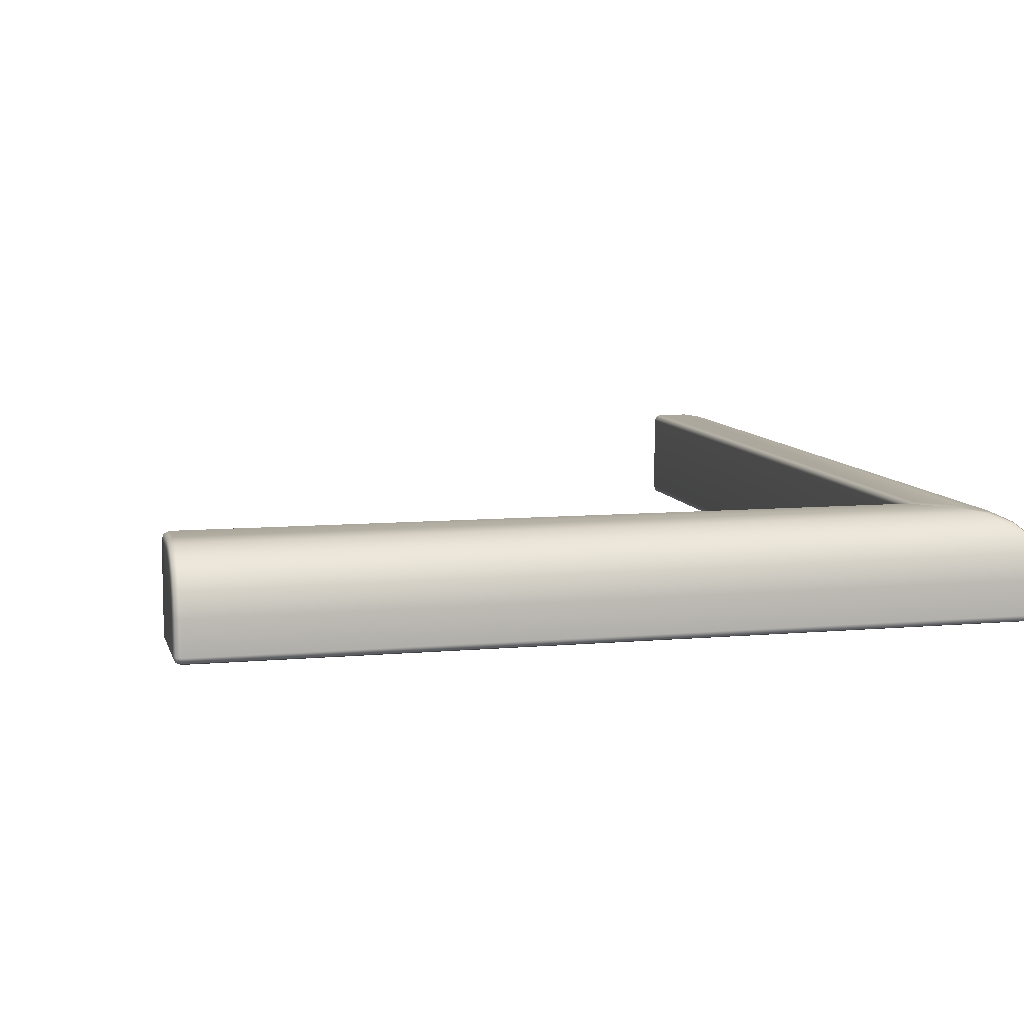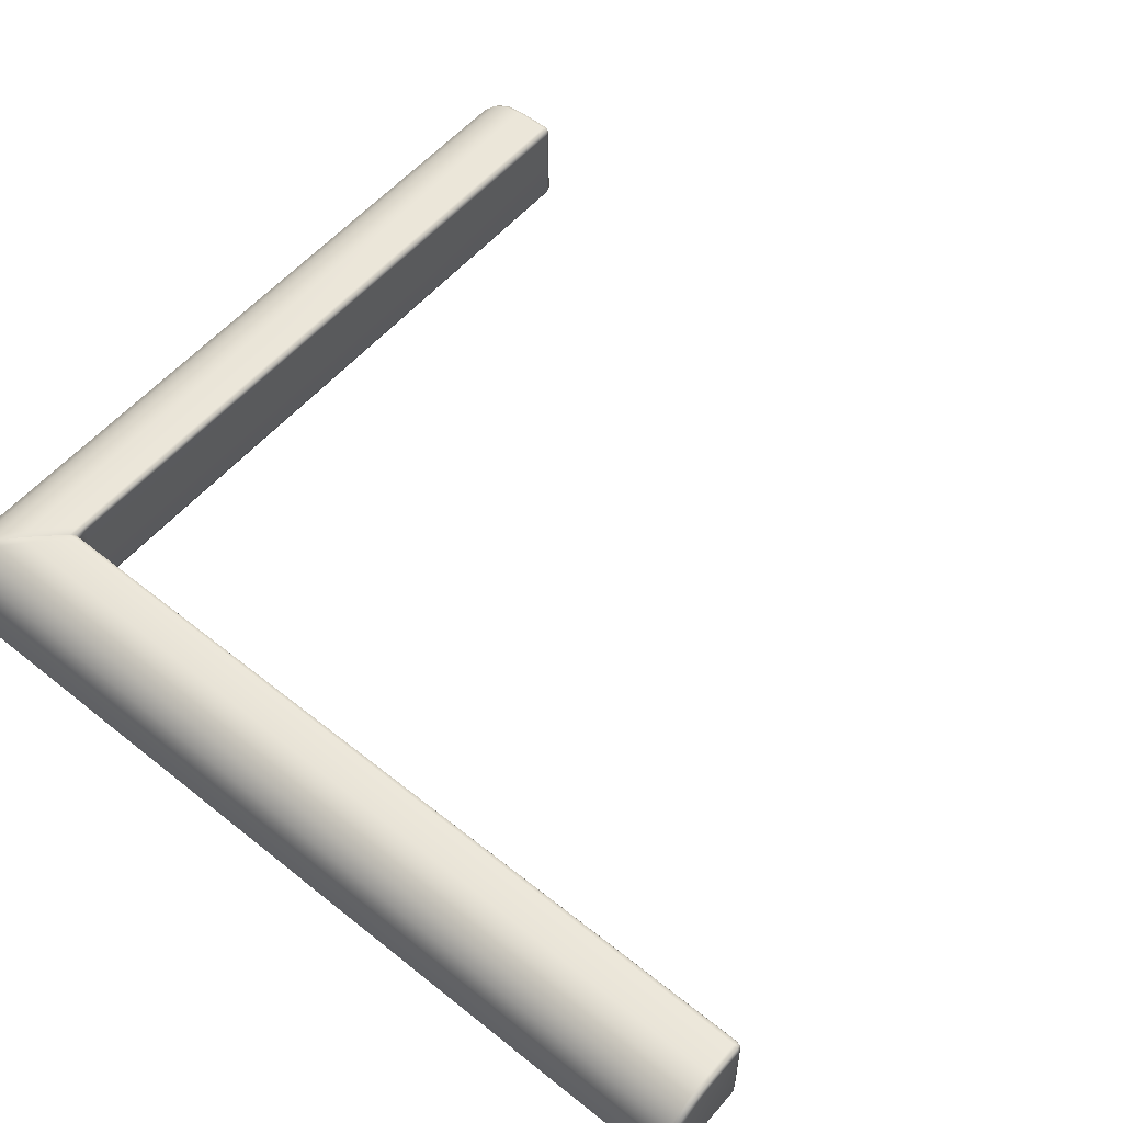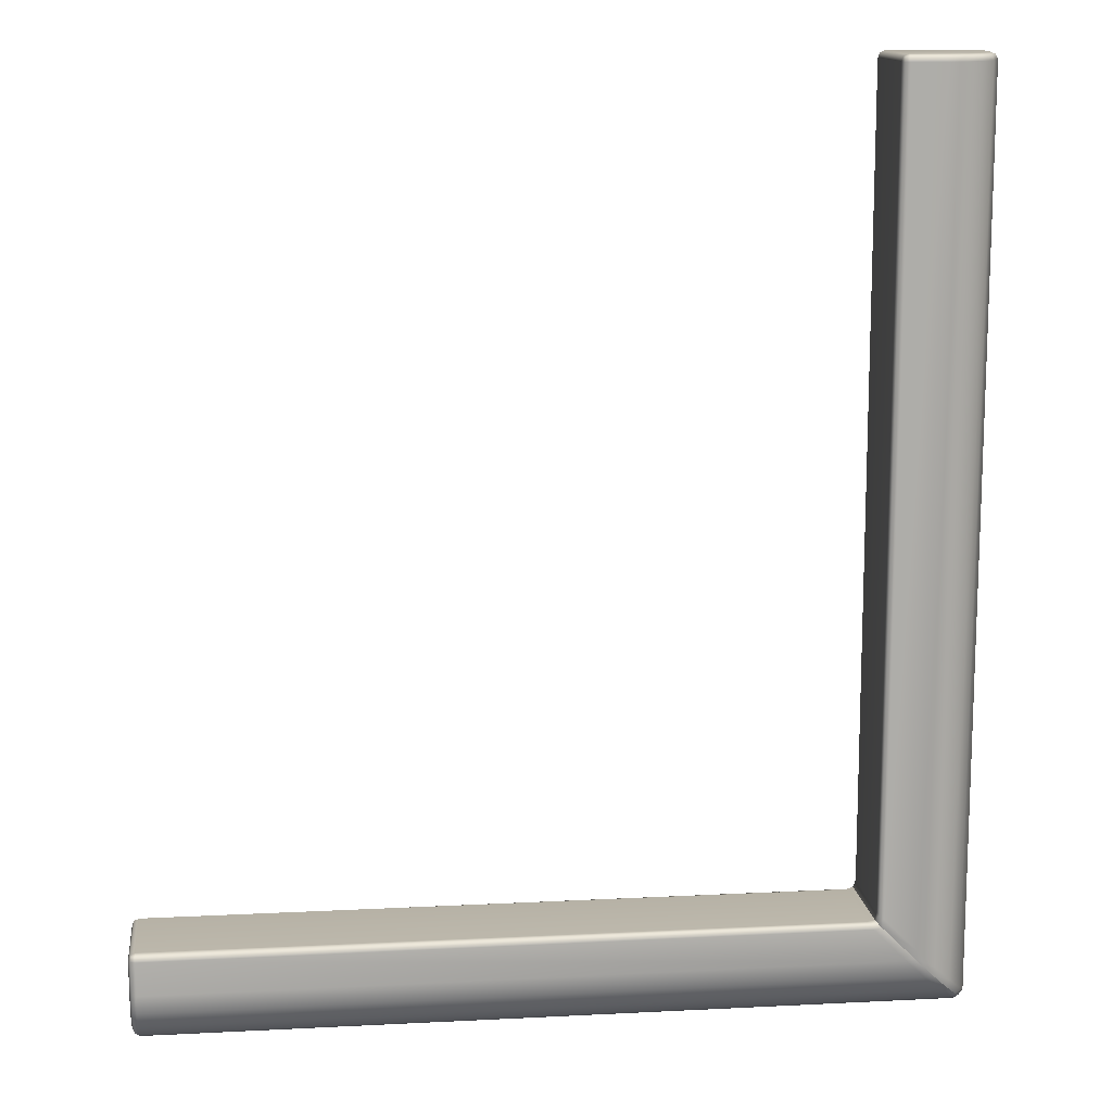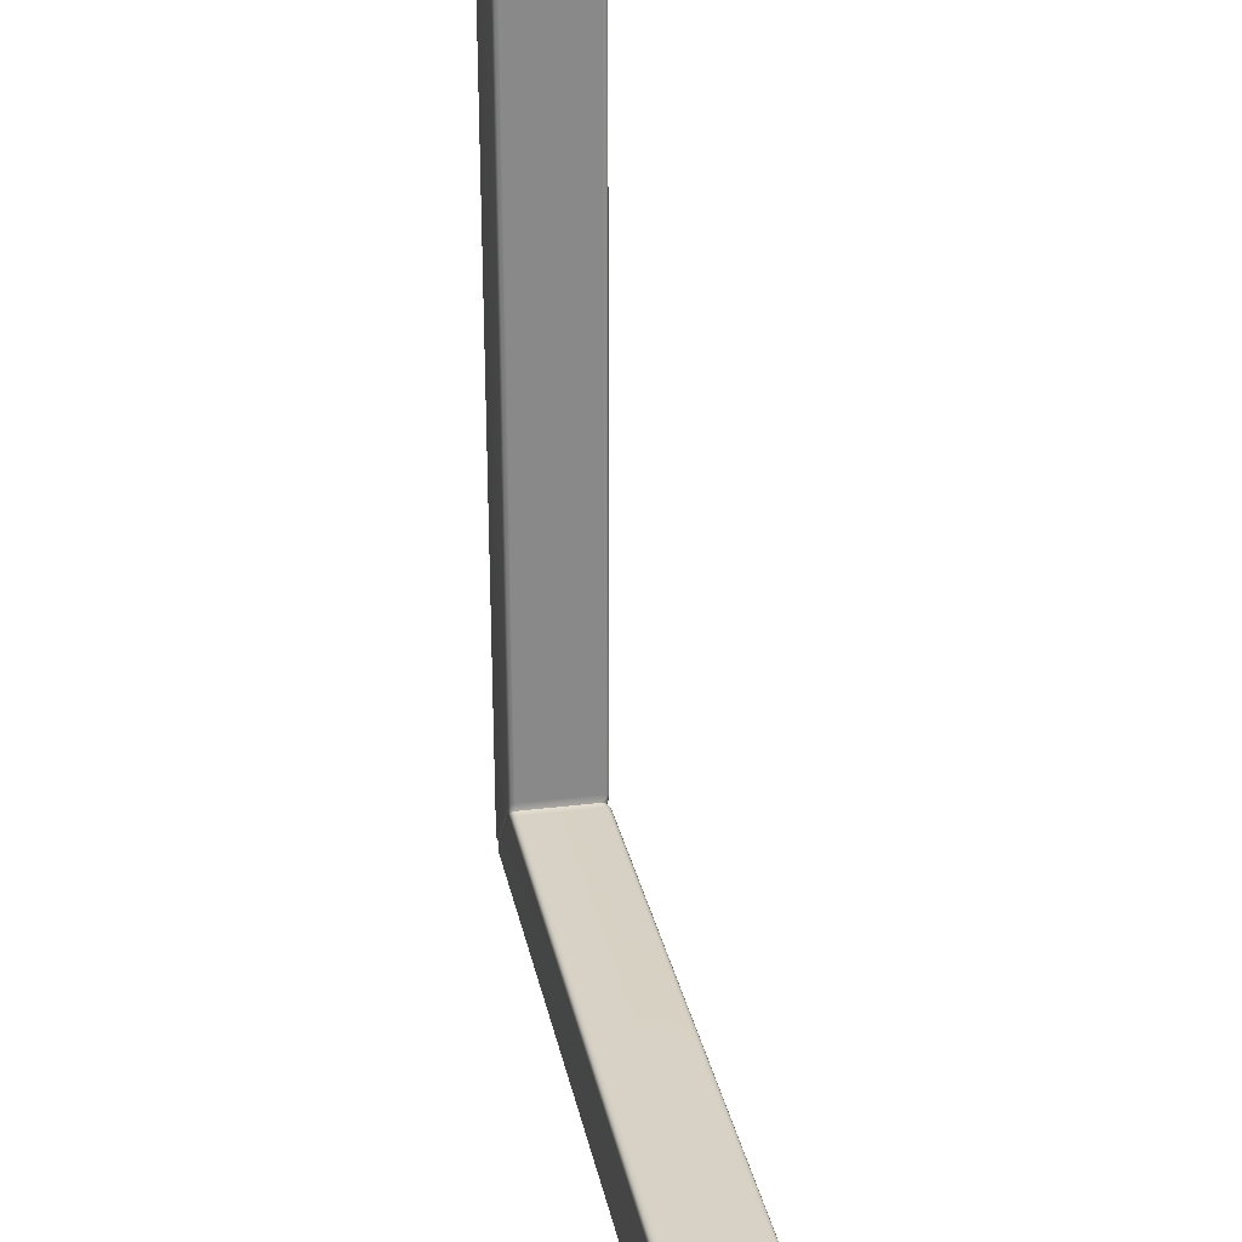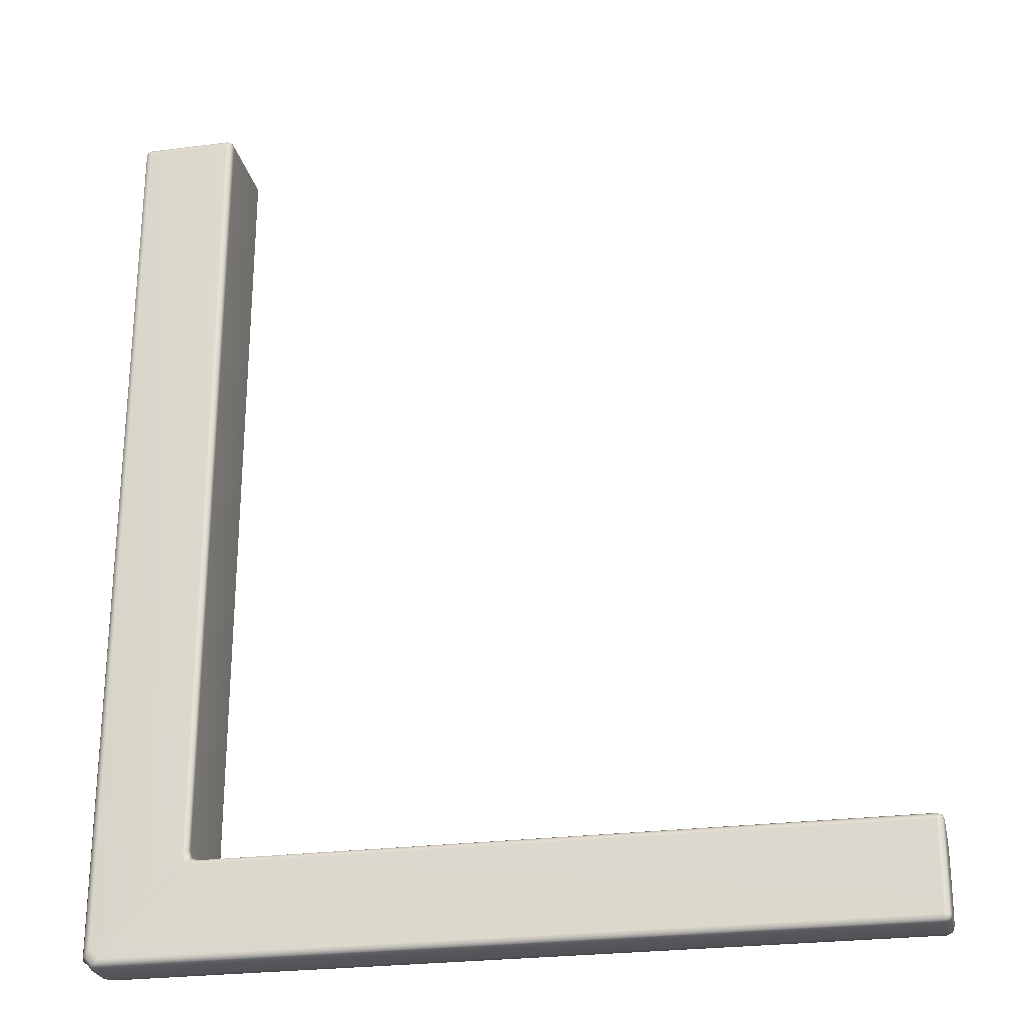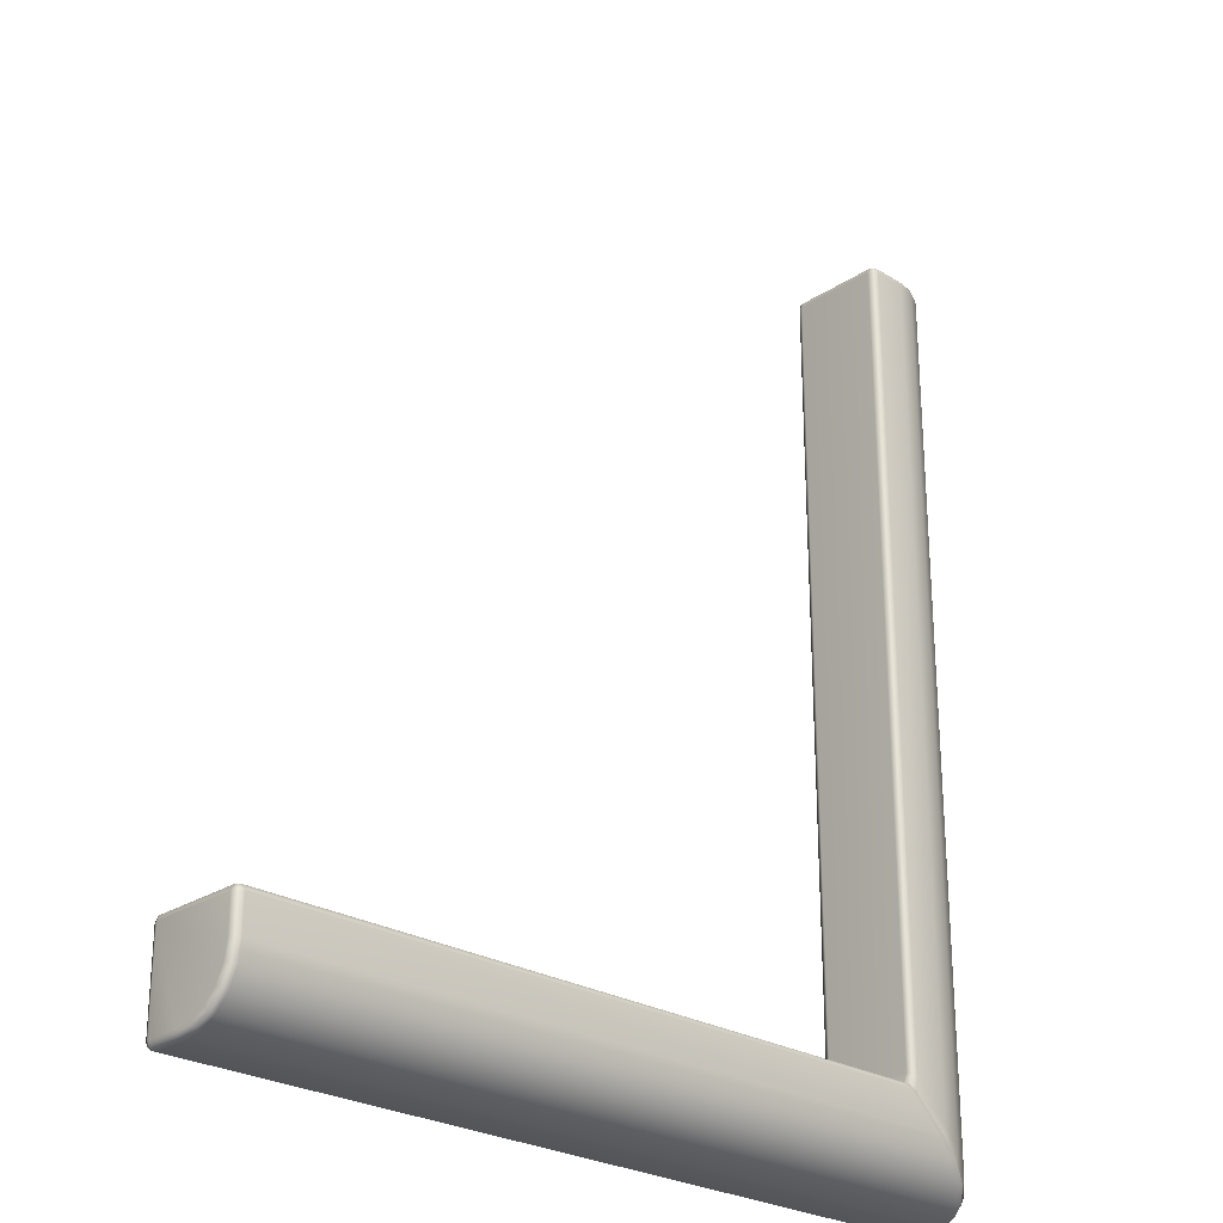
<metadata>
{"format":"obj","ext":"obj","renderer":"f3d","projection":"perspective","resolution":1024,"background":"white","views":[{"elev":8.6,"azim":166.3,"up":"+Y"},{"elev":55.9,"azim":-49.8,"up":"+Y"},{"elev":13.3,"azim":173.3,"up":"+Z"},{"elev":27.1,"azim":78.6,"up":"+Z"},{"elev":-25.3,"azim":11.8,"up":"+Z"},{"elev":-25.8,"azim":136.3,"up":"+Z"}]}
</metadata>
<code>
g ENV_FFABB_MidPlatform_TravelatorGarage_TopLedge_MO
v 7.964 -0.0196 0.8778
v 7.955 -0.02867 0.9183
v 7.914 -0.0196 0.9273
v 7.914 0.001128 0.8778
v 7.964 -0.0196 0.5492
v 1.029 -0.0006862 0.8815
v 1.066 -0.0209 0.9214
v 7.914 0.0008688 0.5477
v 7.964 -0.04837 0.3689
v 0.936 -0.02271 0.8835
v 0.9777 -0.04396 0.9255
v 0.6167 -0.01157 0.5645
v 0.6994 -0.0001678 0.5521
v 0.4374 -0.03412 0.3852
v 0.512 -0.02893 0.366
v 0.2751 -0.1121 0.223
v 7.914 -0.02842 0.3624
v 7.964 -0.1305 0.2074
v 0.3407 -0.1137 0.1965
v 0.1468 -0.2381 0.09468
v 7.914 -0.1137 0.195
v 7.964 -0.2588 0.07913
v 0.2028 -0.2458 0.06073
v 0.06521 -0.3995 0.01305
v 7.914 -0.2466 0.06229
v 7.964 -0.4202 -0.003019
v 0.1142 -0.4125 -0.02738
v 0.03904 -0.5807 -0.01338
v 7.914 -0.4138 -0.02271
v 7.964 -0.6009 -0.03178
v 0.08361 -0.5972 -0.05796
v 0.04448 -0.9051 -0.007683
v 7.914 -0.5991 -0.05226
v 7.964 -0.929 -0.03178
v 0.08439 -0.9266 -0.05718
v 0.06703 -0.9546 0.0146
v 7.914 -0.929 -0.05226
v 0.1093 -0.9766 -0.03308
v 0.1214 -0.9764 0.06928
v 7.914 -0.9785 -0.03178
v 7.955 -0.9694 -0.02271
v 0.1702 -0.9971 0.02575
v 0.9528 -1.006 0.9006
v 7.914 -0.9989 0.01771
v 1.029 -0.9997 0.8828
v 7.964 -0.9785 0.01771
v 7.955 -0.9694 -0.02271
v 7.964 -0.9785 0.8778
v 1.065 -0.98 0.9229
v 0.994 -0.987 0.9418
v 1.011 -0.9388 0.9589
v 7.914 -0.9989 0.8778
v 7.914 -0.9785 0.9273
v 7.955 -0.9694 0.9183
v 1.081 -0.93 0.9387
v 0.9963 -0.09346 0.9442
v 7.964 -0.929 0.9273
v 7.964 -0.9785 0.8778
v 7.914 -0.929 0.9478
v 1.081 -0.07092 0.9374
v 0.9777 -0.04396 0.9255
v 1.066 -0.0209 0.9214
v 7.914 -0.0691 0.9478
v 7.914 -0.0196 0.9273
v 7.964 -0.0691 0.9273
v 7.955 -0.02867 0.9183
v 7.964 -0.0196 0.8778
v 7.984 -0.929 0.8778
v 7.964 -0.9785 0.01771
v 7.984 -0.0691 0.8778
v 7.984 -0.0691 0.5531
v 7.964 -0.0196 0.5492
v 7.984 -0.09579 0.3842
v 7.964 -0.04837 0.3689
v 7.984 -0.1712 0.2367
v 7.964 -0.1305 0.2074
v 7.984 -0.2881 0.1198
v 7.964 -0.2588 0.07913
v 7.984 -0.4355 0.04467
v 7.964 -0.4202 -0.003019
v 7.984 -0.6048 0.01771
v 7.964 -0.6009 -0.03178
v 7.984 -0.929 0.01771
v 7.964 -0.929 -0.03178
v 7.955 -0.9694 -0.02271
v 0.02038 -0.9787 8.929
v 0.02971 -0.9696 8.97
v 0.06988 -0.9787 8.979
v 0.06988 -0.9992 8.929
v 0.93 -0.9992 8.929
v 0.93 -0.9787 8.979
v 0.9795 -0.9787 8.929
v 0.9704 -0.9696 8.97
v 0.9795 -0.9292 8.979
v 0.93 -0.9787 8.979
v 0.07454 -0.9974 0.1211
v 0.01572 -0.9769 0.06047
v 0.9316 -0.9997 0.9802
v 0.93 -0.9292 8.999
v 0.06988 -0.9292 8.999
v 0.06988 -0.9787 8.979
v 0.06988 -0.6048 8.999
v 0.9795 -0.0691 8.979
v 0.02038 -0.9292 8.979
v 0.02971 -0.9696 8.97
v 0.02038 -0.6009 8.979
v 0.09683 -0.4358 8.999
v 0.04915 -0.4202 8.979
v 0.172 -0.2883 8.999
v 0.1313 -0.2588 8.979
v 0.2889 -0.1712 8.999
v 0.2596 -0.1305 8.979
v 0.4366 -0.09605 8.999
v 0.421 -0.04837 8.979
v 0.6055 -0.06936 8.999
v 0.6017 -0.01986 8.979
v 0.93 -0.0691 8.999
v 0.93 -0.0196 8.979
v 0.9704 -0.02867 8.97
v 0.9795 -0.0196 8.929
v 1 -0.0691 8.929
v 0.9865 -0.07066 1.032
v 0.9702 -0.0209 1.017
v 1 -0.9292 8.929
v 0.9963 -0.09346 0.9442
v 0.9777 -0.04396 0.9255
v 1.011 -0.9388 0.9589
v 0.9875 -0.93 1.033
v 0.994 -0.987 0.9418
v 0.9717 -0.98 1.017
v 0.9528 -1.006 0.9006
v 0.1214 -0.9764 0.06928
v 0.06703 -0.9546 0.0146
v 0.04448 -0.9051 -0.007683
v -0.008643 -0.9269 0.03559
v 0.03904 -0.5807 -0.01338
v -0.009161 -0.5975 0.03482
v 0.06521 -0.3995 0.01305
v -9.108e-05 -0.9292 8.929
v 0.02142 -0.4125 0.0654
v 0.1468 -0.2381 0.09468
v 0.02038 -0.9292 8.979
v 0.02971 -0.9696 8.97
v 0.02038 -0.6009 8.979
v -9.108e-05 -0.5993 8.929
v 0.04915 -0.4202 8.979
v 0.02945 -0.4138 8.929
v 0.1313 -0.2588 8.979
v 0.1095 -0.2458 0.1543
v 0.2751 -0.1121 0.223
v 0.1145 -0.2466 8.929
v 0.2596 -0.1305 8.979
v 0.2453 -0.1137 0.2922
v 0.4374 -0.03412 0.3852
v 0.2474 -0.1139 8.929
v 0.421 -0.04837 8.979
v 0.4148 -0.02893 0.4632
v 0.6167 -0.01157 0.5645
v 0.4145 -0.02867 8.929
v 0.6017 -0.01986 8.979
v 0.6009 9.108e-05 0.6506
v 0.936 -0.02271 0.8835
v 0.5998 0.0008688 8.929
v 0.93 -0.0196 8.979
v 0.9305 -0.0006862 0.9802
v 0.9777 -0.04396 0.9255
v 0.9702 -0.0209 1.017
v 0.93 0.0008688 8.929
v 0.9795 -0.0196 8.929
v 0.9704 -0.02867 8.97
g ENV_FFABB_MidPlatform_TravelatorGarage_TopLedge_MO_0
f 3 2 1
f 4 3 1
f 1 5 4
f 3 4 6
f 7 3 6
f 5 8 4
f 5 9 8
f 6 10 7
f 10 11 7
f 12 10 6
f 6 4 13
f 13 12 6
f 4 8 13
f 12 13 14
f 13 15 14
f 13 8 15
f 14 15 16
f 9 17 8
f 8 17 15
f 9 18 17
f 15 19 16
f 15 17 19
f 16 19 20
f 18 21 17
f 17 21 19
f 18 22 21
f 19 23 20
f 19 21 23
f 20 23 24
f 22 25 21
f 21 25 23
f 22 26 25
f 23 27 24
f 23 25 27
f 28 24 27
f 26 29 25
f 25 29 27
f 29 26 30
f 31 28 27
f 27 29 31
f 32 28 31
f 33 29 30
f 29 33 31
f 33 30 34
f 35 32 31
f 31 33 35
f 36 32 35
f 37 33 34
f 33 37 35
f 38 36 35
f 35 37 38
f 39 36 38
f 37 34 40
f 37 40 38
f 34 41 40
f 42 39 38
f 38 40 42
f 43 39 42
f 40 44 42
f 45 43 42
f 42 44 45
f 44 40 46
f 40 47 46
f 44 46 48
f 45 49 43
f 49 50 43
f 51 50 49
f 44 52 45
f 52 44 48
f 45 52 49
f 52 48 53
f 52 53 49
f 48 54 53
f 55 51 49
f 49 53 55
f 56 51 55
f 53 54 57
f 57 54 58
f 53 59 55
f 59 53 57
f 60 56 55
f 55 59 60
f 61 56 60
f 62 61 60
f 60 63 62
f 59 63 60
f 63 64 62
f 65 63 59
f 63 65 64
f 57 65 59
f 65 66 64
f 67 66 65
f 68 57 58
f 58 69 68
f 68 70 57
f 70 65 57
f 70 67 65
f 68 71 70
f 70 71 67
f 71 72 67
f 71 73 72
f 73 71 68
f 73 74 72
f 73 75 74
f 75 73 68
f 75 76 74
f 75 77 76
f 77 75 68
f 77 78 76
f 77 79 78
f 77 68 79
f 79 80 78
f 80 79 81
f 68 81 79
f 82 80 81
f 68 83 81
f 82 81 83
f 69 83 68
f 84 82 83
f 83 69 84
f 69 85 84
f 88 87 86
f 89 88 86
f 89 90 88
f 90 91 88
f 90 92 91
f 92 93 91
f 94 93 92
f 95 93 94
f 90 89 96
f 89 86 97
f 96 89 97
f 92 90 98
f 98 90 96
f 99 95 94
f 95 99 100
f 101 95 100
f 100 99 102
f 94 103 99
f 100 104 101
f 100 102 104
f 104 105 101
f 102 106 104
f 102 107 106
f 99 107 102
f 107 108 106
f 108 107 109
f 99 109 107
f 110 108 109
f 110 109 111
f 99 111 109
f 112 110 111
f 112 111 113
f 99 113 111
f 114 112 113
f 114 113 115
f 99 115 113
f 116 114 115
f 117 115 99
f 116 115 117
f 118 116 117
f 103 117 99
f 117 103 118
f 103 119 118
f 120 119 103
f 121 120 103
f 121 103 94
f 120 121 122
f 123 120 122
f 124 121 94
f 124 94 92
f 122 125 123
f 125 126 123
f 127 125 122
f 122 121 128
f 128 127 122
f 121 124 128
f 129 127 128
f 124 92 130
f 128 124 130
f 130 129 128
f 130 92 98
f 129 130 98
f 131 129 98
f 132 131 98
f 96 132 98
f 133 132 96
f 97 133 96
f 134 133 97
f 135 134 97
f 136 134 135
f 97 86 135
f 137 136 135
f 138 136 137
f 86 139 135
f 135 139 137
f 140 138 137
f 141 138 140
f 139 86 142
f 86 143 142
f 142 144 139
f 139 145 137
f 144 145 139
f 137 145 140
f 144 146 145
f 146 147 145
f 145 147 140
f 147 146 148
f 149 141 140
f 140 147 149
f 150 141 149
f 151 147 148
f 147 151 149
f 151 148 152
f 153 150 149
f 149 151 153
f 154 150 153
f 155 151 152
f 151 155 153
f 155 152 156
f 157 154 153
f 153 155 157
f 158 154 157
f 159 155 156
f 155 159 157
f 159 156 160
f 161 158 157
f 157 159 161
f 162 158 161
f 163 159 160
f 159 163 161
f 163 160 164
f 165 162 161
f 161 163 165
f 166 162 165
f 167 166 165
f 163 168 165
f 165 168 167
f 168 163 164
f 168 169 167
f 168 164 169
f 164 170 169

</code>
